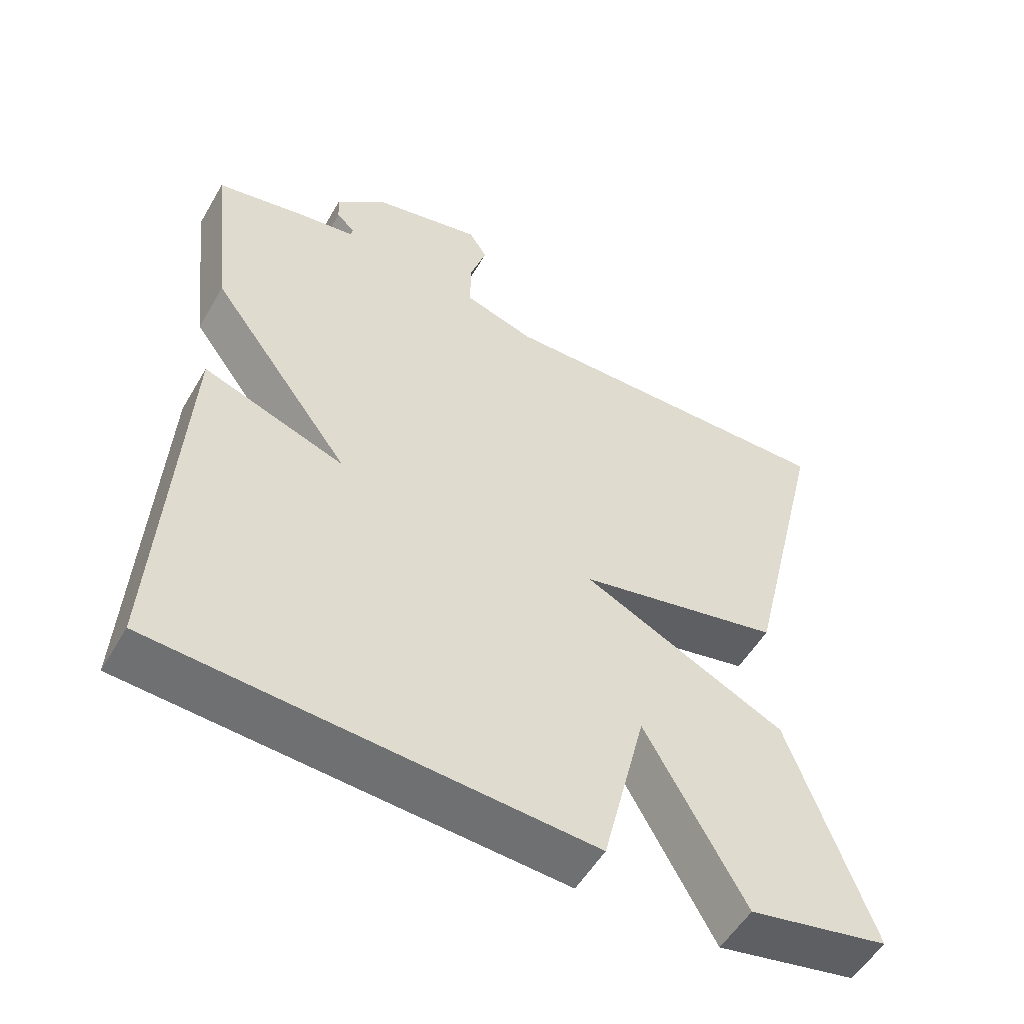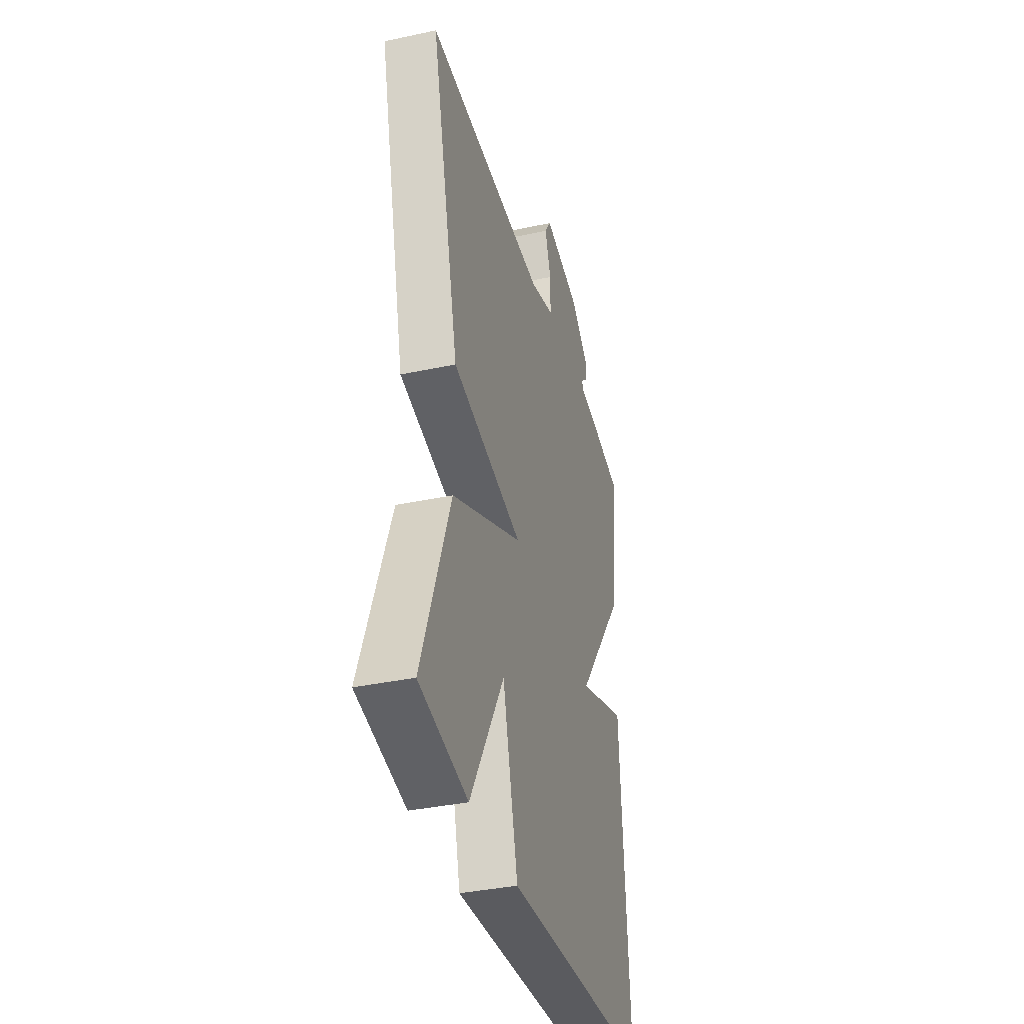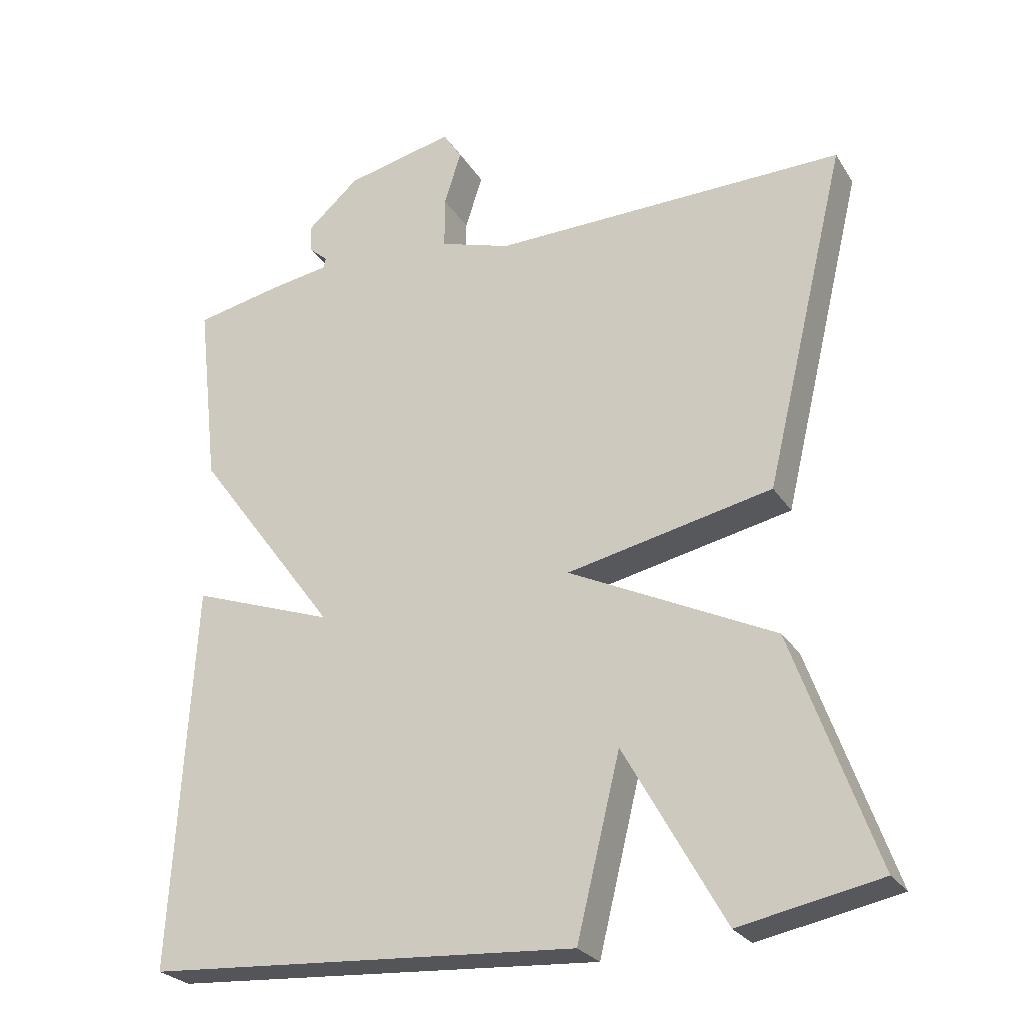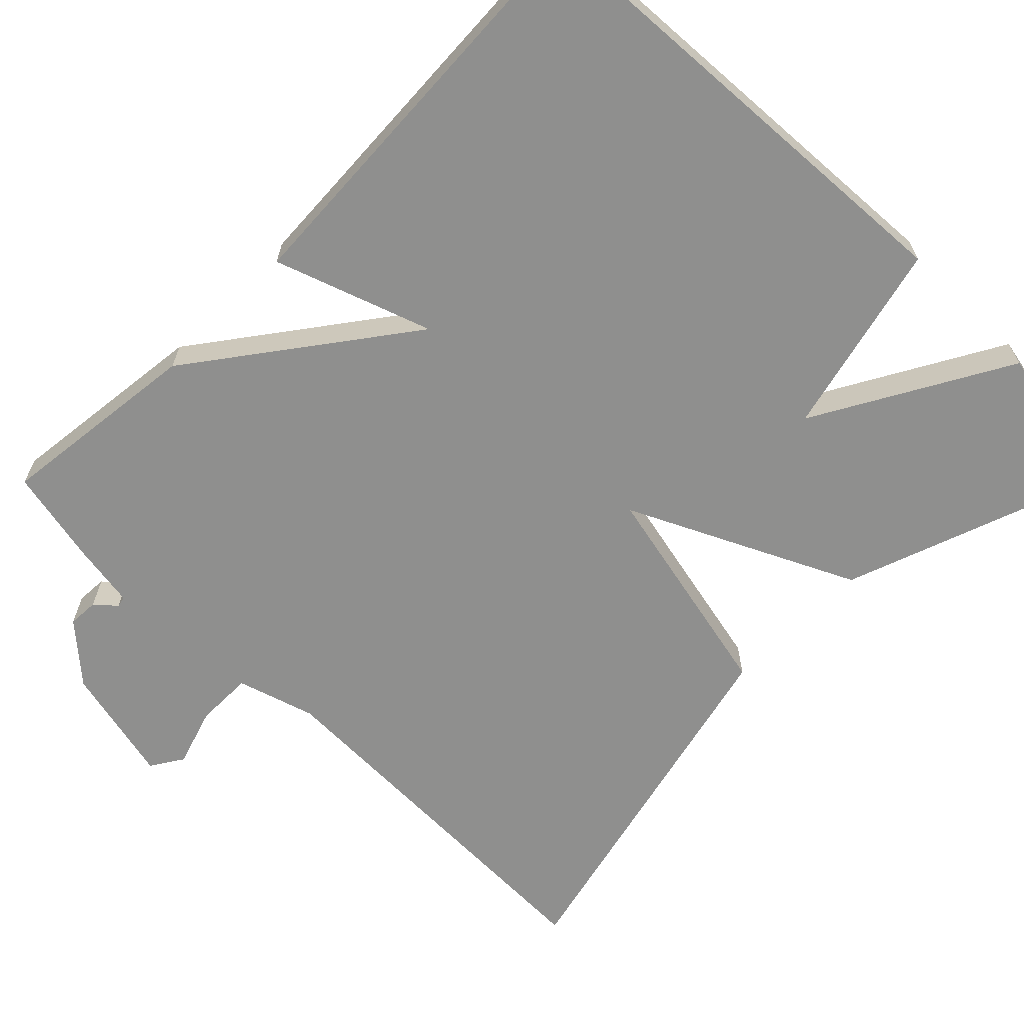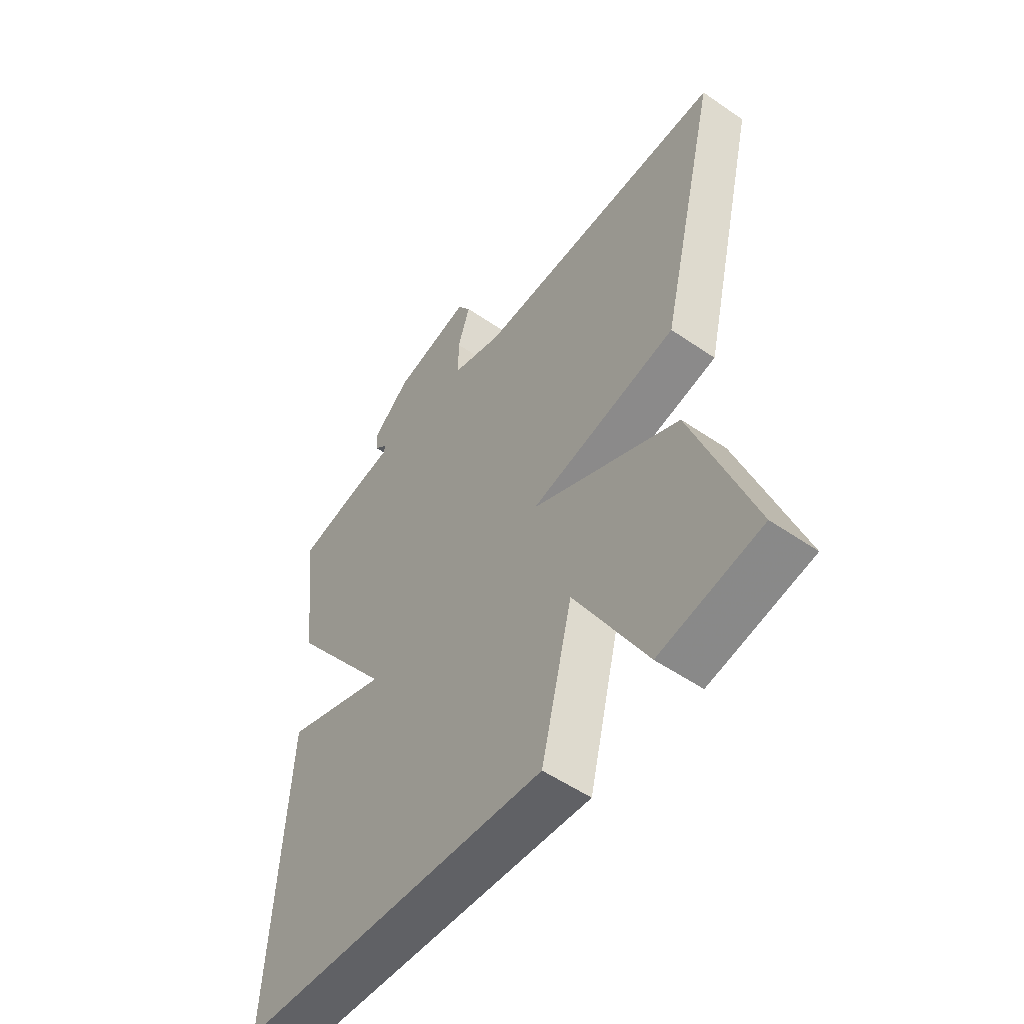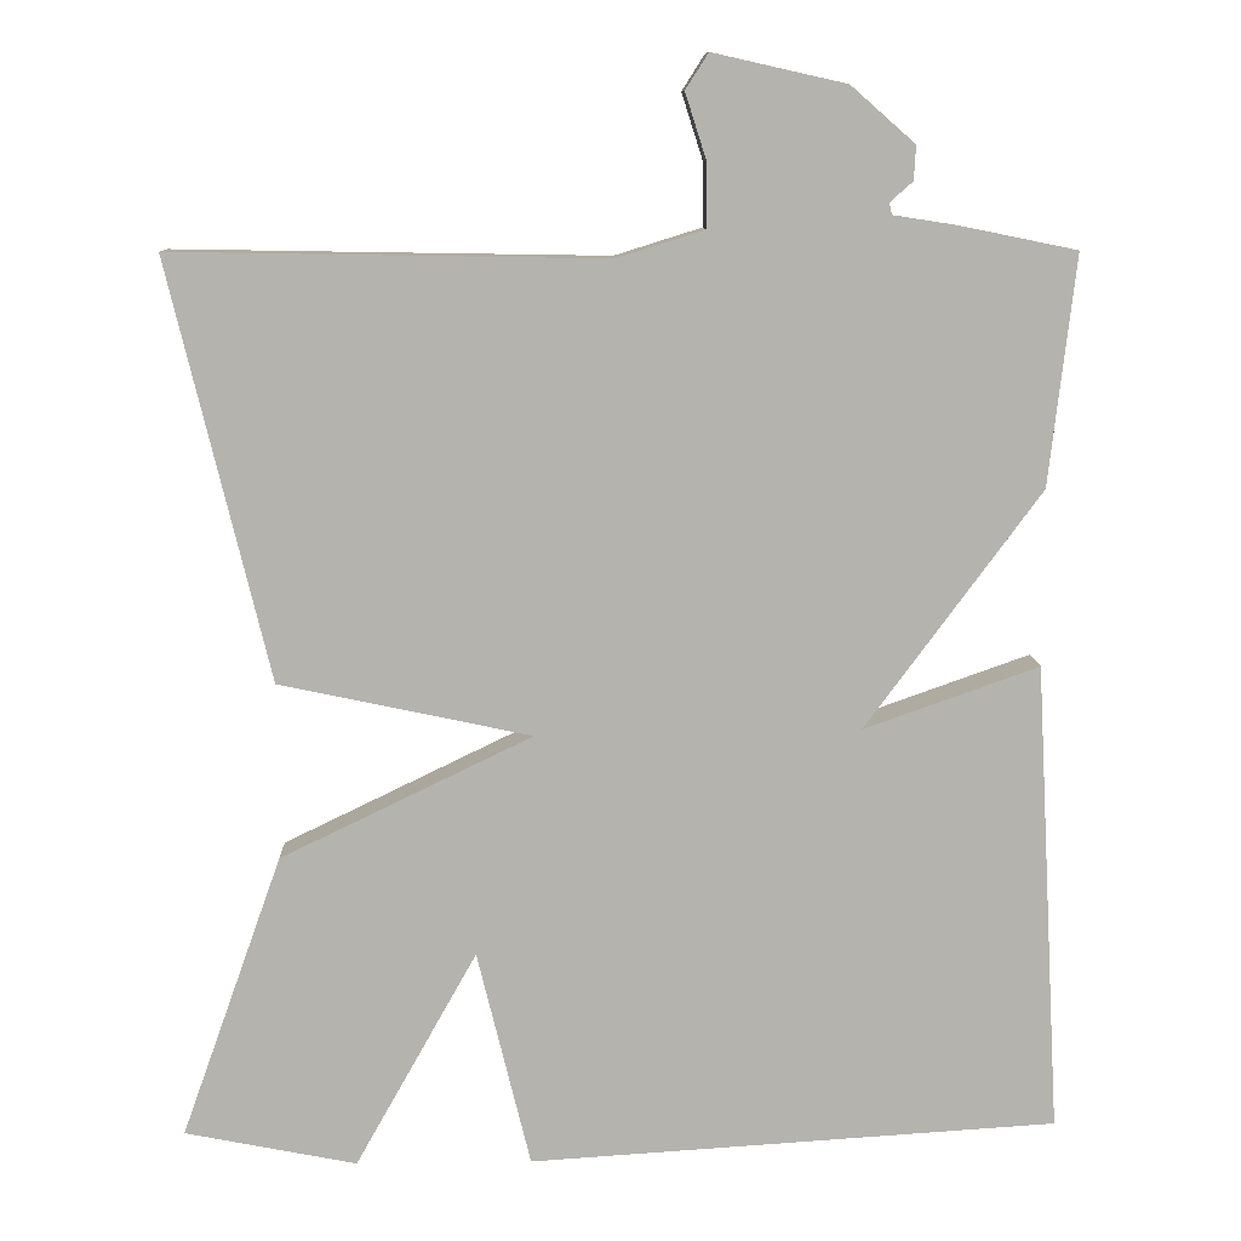
<metadata>
{"format":"obj","ext":"obj","renderer":"f3d","projection":"perspective","resolution":1024,"background":"white","views":[{"elev":-53.5,"azim":150.3,"up":"+Z"},{"elev":-37.1,"azim":-74.6,"up":"+Z"},{"elev":-26.0,"azim":-154.4,"up":"+Z"},{"elev":-65.2,"azim":135.1,"up":"+Y"},{"elev":-53.5,"azim":-126.3,"up":"+Z"},{"elev":10.1,"azim":-1.8,"up":"+Z"}]}
</metadata>
<code>
v 0.5 0.07 0.5
v 0.47 0.07 0.238
v 0.27 0.07 -0.033
v 0.47 0.07 0.038
v 0.5 0.07 -0.5
v -0.104 0.07 -0.539
v -0.165 0.07 -0.291
v -0.304 0.07 -0.539
v -0.5 0.07 -0.5
v -0.385 0.07 -0.177
v -0.098 0.07 -0.038
v -0.385 0.07 0.023
v -0.5 0.07 0.5
v -0.007 0.07 0.492
v 0.092 0.07 0.523
v 0.092 0.07 0.596
v 0.068 0.07 0.671
v 0.094 0.07 0.712
v 0.246 0.07 0.678
v 0.319 0.07 0.614
v 0.317 0.07 0.575
v 0.291 0.07 0.552
v 0.294 0.07 0.538
v 0.377 0.07 0.525
v 0.5 0 0.5
v 0.47 0 0.238
v 0.27 0 -0.033
v 0.47 0 0.038
v 0.5 0 -0.5
v -0.104 0 -0.539
v -0.165 0 -0.291
v -0.304 0 -0.539
v -0.5 0 -0.5
v -0.385 0 -0.177
v -0.098 0 -0.038
v -0.385 0 0.023
v -0.5 0 0.5
v -0.007 0 0.492
v 0.092 0 0.523
v 0.092 0 0.596
v 0.068 0 0.671
v 0.094 0 0.712
v 0.246 0 0.678
v 0.319 0 0.614
v 0.317 0 0.575
v 0.291 0 0.552
v 0.294 0 0.538
v 0.377 0 0.525
f 1 2 3
f 24 1 3
f 23 24 3
f 22 23 3
f 20 21 22
f 19 20 22
f 18 19 22
f 17 18 22
f 16 17 22
f 15 16 22 3
f 14 15 3
f 13 14 3
f 12 13 3
f 11 12 3
f 9 10 11
f 8 9 11
f 7 8 11
f 7 11 3
f 5 6 7
f 4 5 7
f 3 4 7
f 27 26 25
f 27 25 48
f 27 48 47
f 27 47 46
f 46 45 44
f 46 44 43
f 46 43 42
f 46 42 41
f 46 41 40
f 27 46 40 39
f 27 39 38
f 27 38 37
f 27 37 36
f 27 36 35
f 35 34 33
f 35 33 32
f 35 32 31
f 27 35 31
f 31 30 29
f 31 29 28
f 31 28 27
f 1 25 26 2
f 2 26 27 3
f 3 27 28 4
f 4 28 29 5
f 5 29 30 6
f 6 30 31 7
f 7 31 32 8
f 8 32 33 9
f 9 33 34 10
f 10 34 35 11
f 11 35 36 12
f 12 36 37 13
f 13 37 38 14
f 14 38 39 15
f 15 39 40 16
f 16 40 41 17
f 17 41 42 18
f 18 42 43 19
f 19 43 44 20
f 20 44 45 21
f 21 45 46 22
f 22 46 47 23
f 23 47 48 24
f 24 48 25 1

</code>
